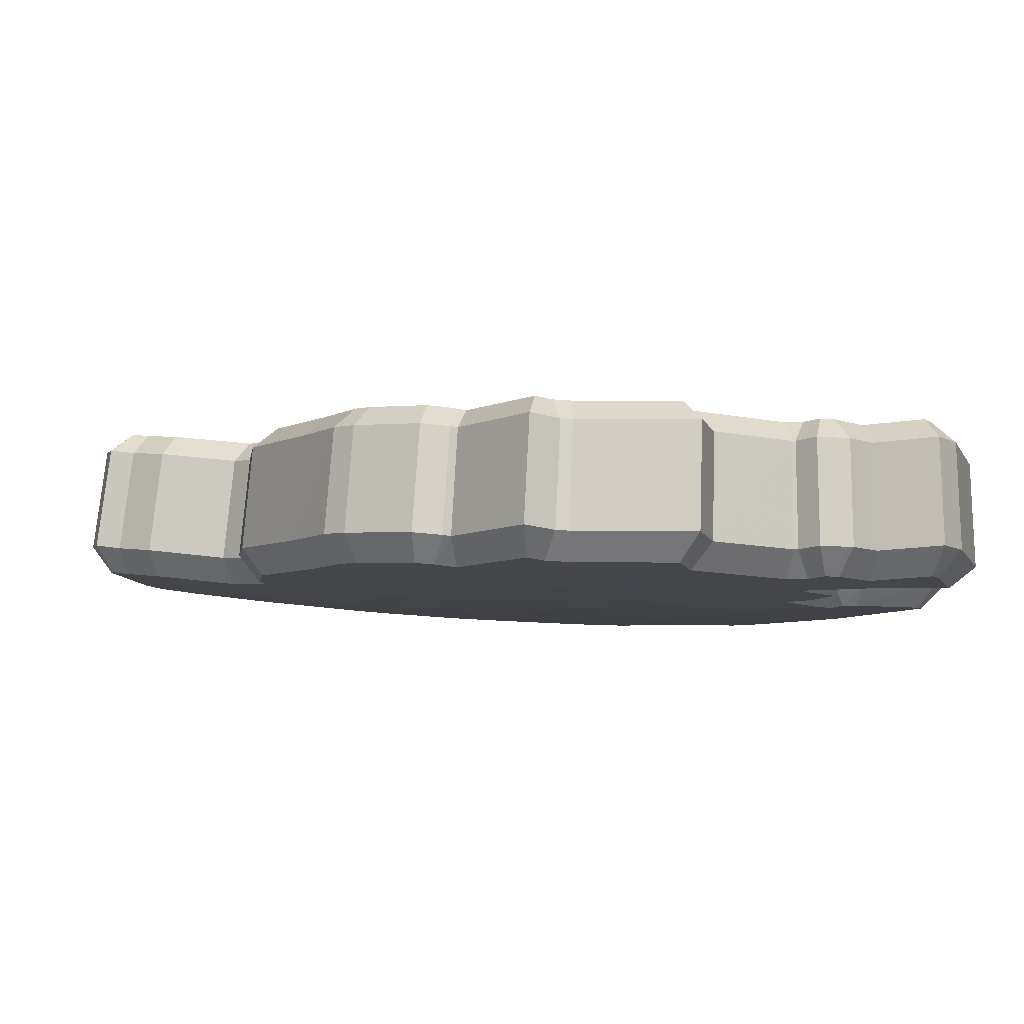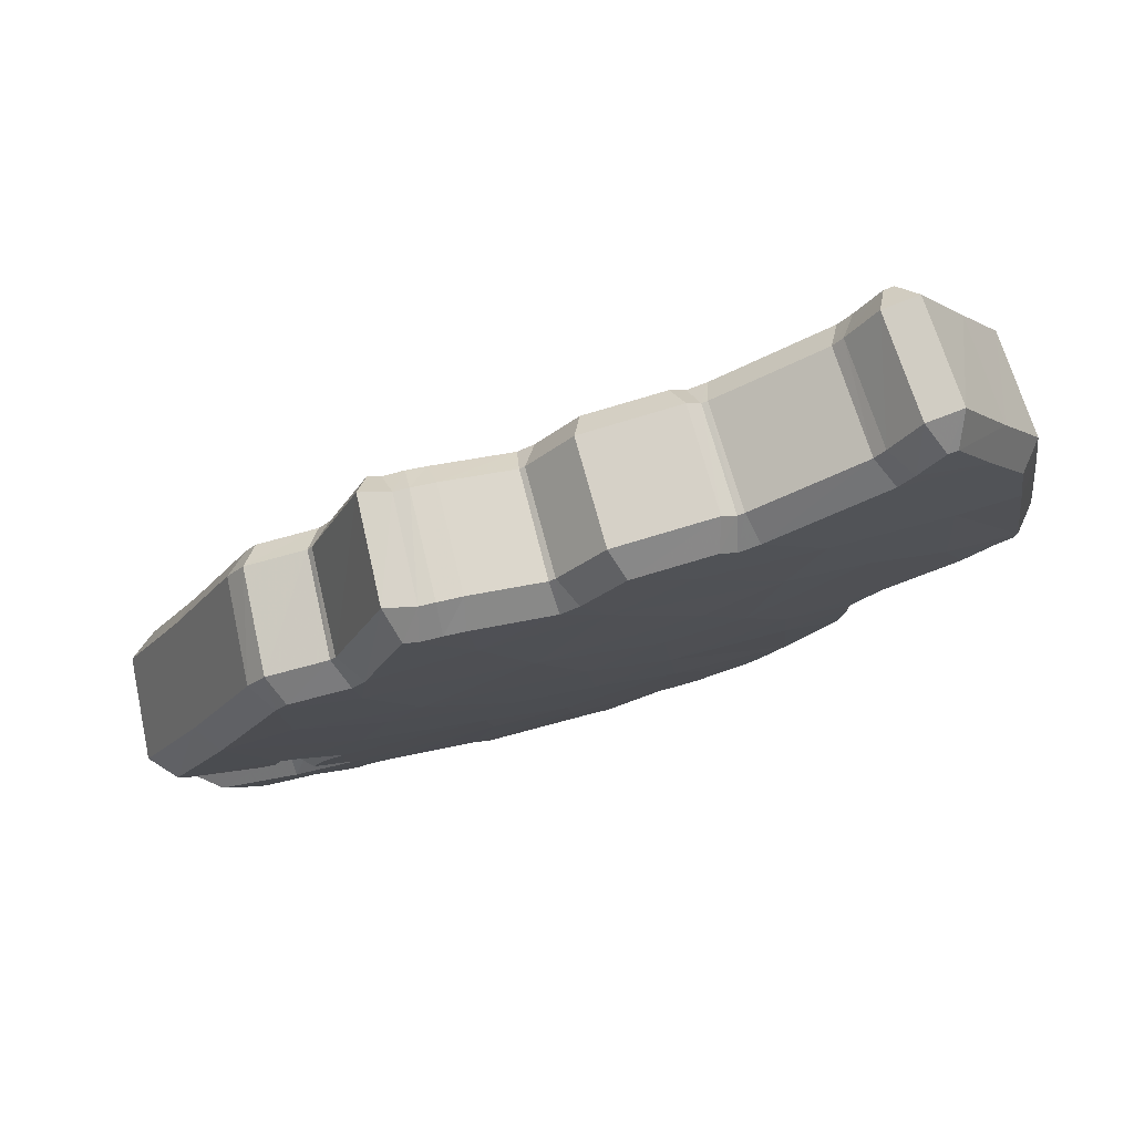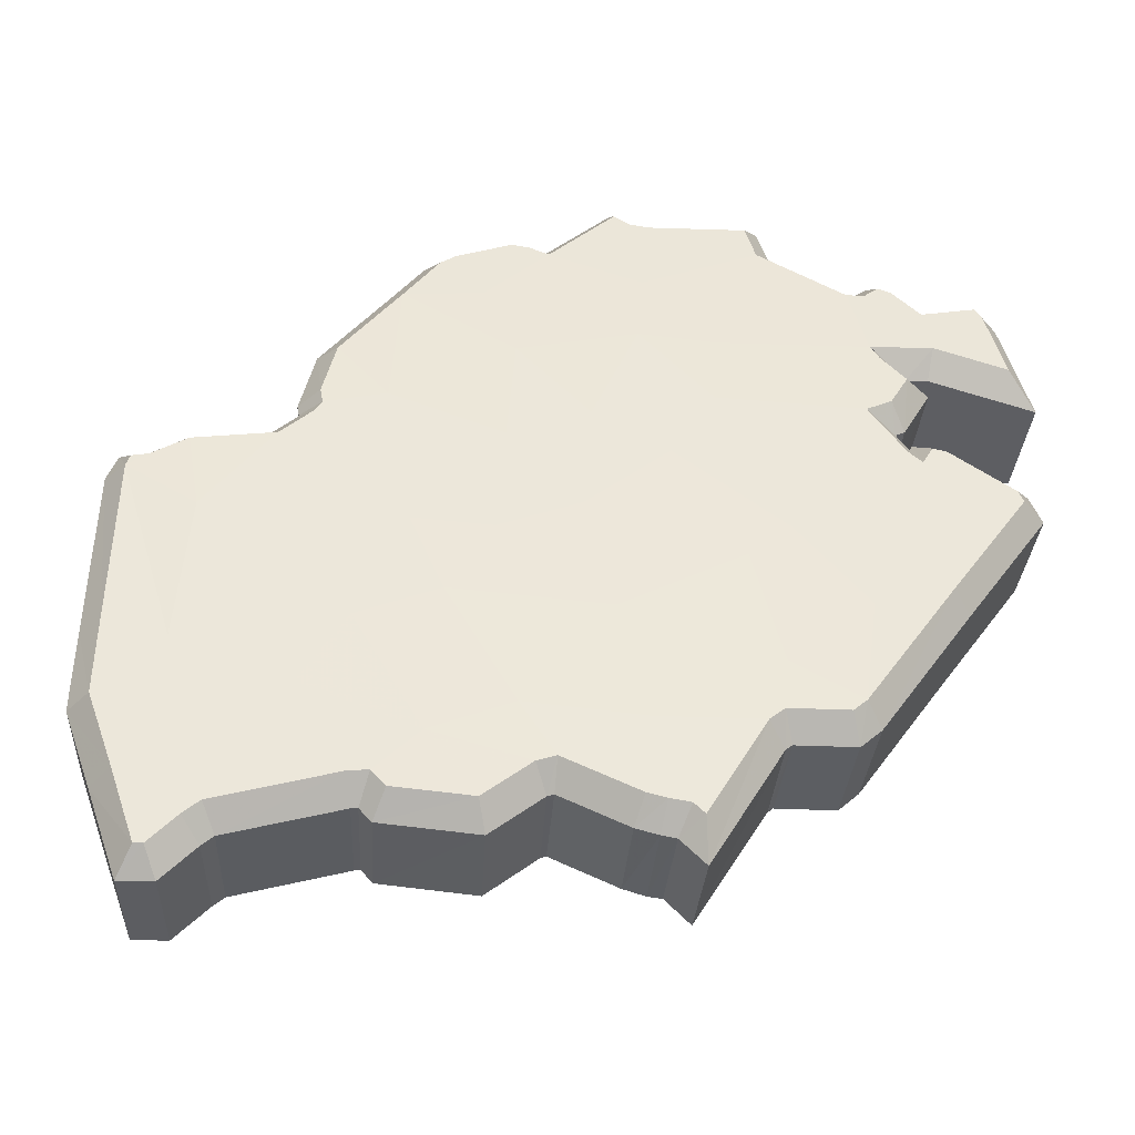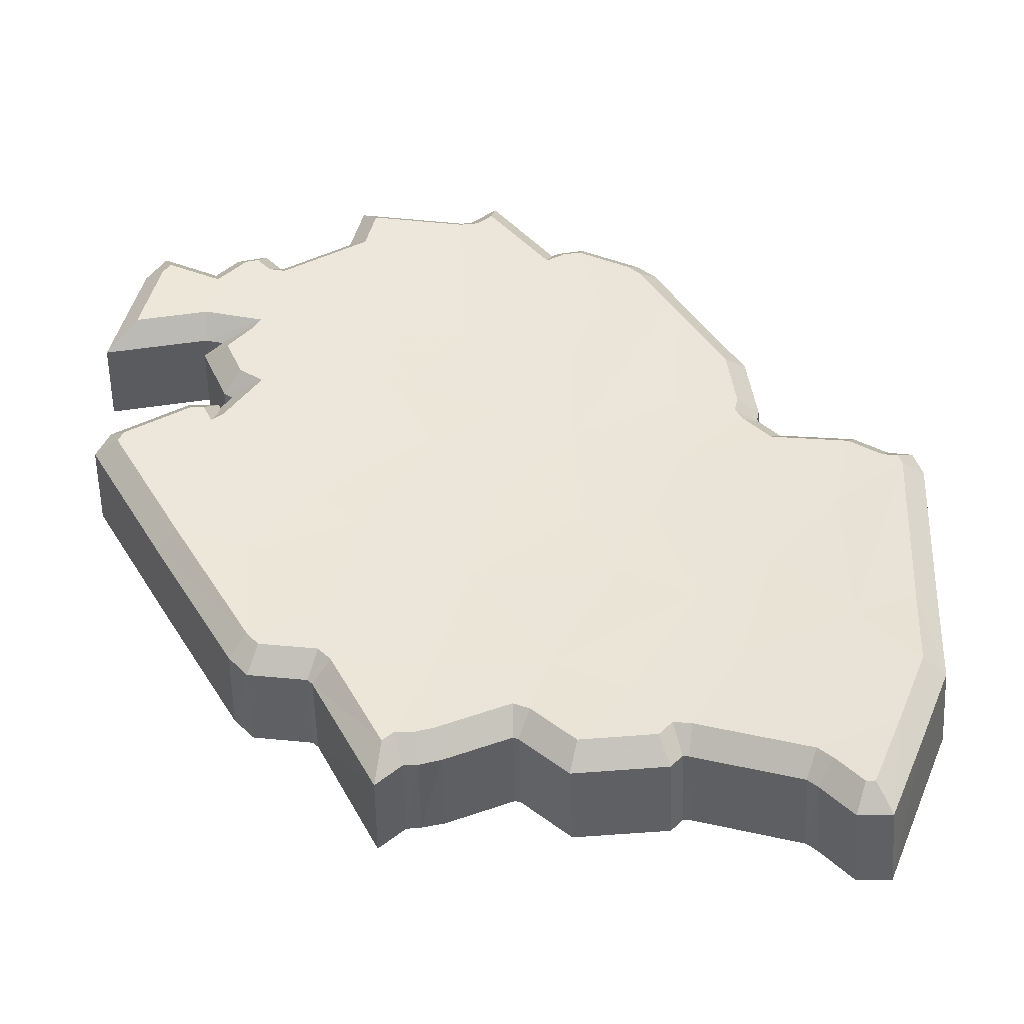
<metadata>
{"format":"obj","ext":"obj","renderer":"f3d","projection":"perspective","resolution":1024,"background":"white","views":[{"elev":58.4,"azim":87.8,"up":"+Z"},{"elev":-75.5,"azim":-79.0,"up":"+Z"},{"elev":-66.0,"azim":79.8,"up":"+Z"},{"elev":-15.8,"azim":-93.8,"up":"+Z"}]}
</metadata>
<code>
o United_Republic_of_Tanzania
v 0.6216 -0.05042 -0.2798
v 0.6226 -0.0296 -0.2803
v 0.6262 -0.04521 -0.2703
v 0.59 -0.09998 -0.3306
v 0.5945 -0.08449 -0.3268
v 0.5992 -0.09217 -0.316
v 0.6378 -0.04032 -0.2424
v 0.6303 -0.04519 -0.2605
v 0.6361 -0.02789 -0.2484
v 0.6122 -0.08181 -0.293
v 0.6047 -0.08691 -0.3069
v 0.6081 -0.07647 -0.3028
v 0.6324 -0.02472 -0.2578
v 0.618 -0.03475 -0.2898
v 0.6159 -0.01419 -0.2956
v 0.6133 -0.07128 -0.2935
v 0.62 -0.07138 -0.2791
v 0.6245 -0.01793 -0.2768
v 0.623 -0.00481 -0.2806
v 0.6155 -0.09976 -0.2805
v 0.6058 -0.0974 -0.3016
v 0.599 -0.06084 -0.3236
v 0.598 -0.05045 -0.3272
v 0.603 -0.05035 -0.3178
v 0.6333 -0.01609 -0.2563
v 0.6357 -0.01752 -0.2501
v 0.5985 -0.07647 -0.3214
v 0.6019 -0.06604 -0.3172
v 0.5983 -0.0633 -0.3244
v 0.6336 -0.05573 -0.2504
v 0.638 -0.05522 -0.2391
v 0.6312 -0.08294 -0.2494
v 0.628 -0.08718 -0.2558
v 0.6298 -0.07657 -0.2547
v 0.6363 -0.008953 -0.2489
v 0.6087 -0.03479 -0.3088
v 0.6071 -0.02503 -0.3127
v 0.6138 -0.02431 -0.2995
v 0.6277 -0.02527 -0.2691
v 0.6318 -0.02341 -0.2596
v 0.6363 -0.02536 -0.248
v 0.6205 -0.0869 -0.2736
v 0.5951 -0.06922 -0.3291
v 0.6379 -0.05802 -0.2388
v 0.634 -0.06857 -0.2464
v 0.634 -0.07371 -0.2449
v 0.632 -0.08095 -0.2478
v 0.609 -0.1079 -0.2916
v 0.637 -0.02167 -0.2466
v 0.5903 -0.1109 -0.3266
v 0.5997 -0.1078 -0.3103
v 0.6099 -0.1177 -0.2858
v 0.5995 -0.1161 -0.3078
v 0.6164 -0.06083 -0.2891
v 0.623 -0.0609 -0.2747
v 0.6099 -0.05561 -0.3036
v 0.6155 -0.04004 -0.2945
v 0.6327 -0.005801 -0.2581
v 0.5888 -0.102 -0.3322
v 0.6236 -0.00558 -0.2792
v 0.6257 -0.01483 -0.2744
v 0.6382 -0.06023 -0.2374
v 0.6305 -0.01981 -0.2628
v 0.6132 -0.1105 -0.2816
v 0.6341 -0.07132 -0.2452
v 0.6263 -0.07144 -0.2646
v 0.6296 -0.05576 -0.2603
v 0.6395 -0.04205 -0.2376
v 0.5942 -0.07974 -0.3284
v 0.6177 -0.09594 -0.277
v 0.6161 -0.08701 -0.2833
v 0.6227 -0.09435 -0.266
v 0.6194 -0.09551 -0.2733
v 0.6286 -0.02193 -0.2671
v 0.598 -0.04498 -0.3278
v 0.5861 -0.1066 -0.3356
v 0.6371 -0.02349 -0.2462
v 0.6055 -0.0348 -0.3151
v 0.6062 -0.02674 -0.3143
v 0.6257 -0.01668 -0.2743
v 0.5975 -0.04337 -0.329
v 0.6045 -0.0367 -0.3167
v 0.6369 -0.0101 -0.2475
v 0.595 -0.08179 -0.3266
v 0.6251 -0.01991 -0.2754
v 0.6186 -0.09496 -0.2753
v 0.5944 -0.1153 -0.3176
v 0.6112 -0.115 -0.2841
v 0.6107 -0.1173 -0.2844
v 0.5979 -0.04781 -0.3276
v 0.5863 -0.1054 -0.3356
v 0.608 -0.04403 -0.2624
v 0.6046 -0.02883 -0.2721
v 0.6036 -0.04908 -0.2717
v 0.5819 -0.08955 -0.3068
v 0.5772 -0.082 -0.3175
v 0.5728 -0.09712 -0.3212
v 0.6177 -0.02705 -0.241
v 0.612 -0.04406 -0.253
v 0.6193 -0.03914 -0.2353
v 0.5905 -0.07437 -0.2939
v 0.5872 -0.0845 -0.298
v 0.5945 -0.07946 -0.2845
v 0.6141 -0.02393 -0.2503
v 0.598 -0.01375 -0.2871
v 0.6001 -0.03387 -0.2814
v 0.602 -0.06935 -0.271
v 0.5955 -0.06932 -0.285
v 0.605 -0.004525 -0.2724
v 0.6065 -0.01753 -0.2686
v 0.5883 -0.09465 -0.2929
v 0.5978 -0.09703 -0.2722
v 0.5855 -0.04899 -0.3086
v 0.5806 -0.04909 -0.3178
v 0.5816 -0.05921 -0.3143
v 0.6173 -0.01709 -0.2428
v 0.6149 -0.01574 -0.2489
v 0.5844 -0.0642 -0.3081
v 0.5811 -0.07433 -0.3121
v 0.581 -0.06144 -0.3151
v 0.6196 -0.05378 -0.232
v 0.6152 -0.05421 -0.2432
v 0.6116 -0.07448 -0.2473
v 0.6099 -0.08489 -0.2482
v 0.6129 -0.08068 -0.242
v 0.6179 -0.008713 -0.2416
v 0.596 -0.02373 -0.2908
v 0.5895 -0.02435 -0.3038
v 0.5911 -0.03382 -0.2999
v 0.6135 -0.02259 -0.2519
v 0.6095 -0.02445 -0.2613
v 0.6179 -0.02477 -0.2407
v 0.6025 -0.08457 -0.2657
v 0.5778 -0.06724 -0.3196
v 0.6157 -0.06674 -0.2391
v 0.6194 -0.05636 -0.2317
v 0.6137 -0.07878 -0.2406
v 0.6157 -0.07165 -0.2377
v 0.5914 -0.1048 -0.2831
v 0.6185 -0.02113 -0.2394
v 0.5731 -0.108 -0.3173
v 0.582 -0.1129 -0.299
v 0.5923 -0.1144 -0.2774
v 0.5823 -0.1048 -0.3013
v 0.6049 -0.05922 -0.2667
v 0.5986 -0.05919 -0.2807
v 0.5977 -0.03892 -0.2859
v 0.5922 -0.05409 -0.2947
v 0.6143 -0.005609 -0.2507
v 0.5717 -0.09903 -0.3227
v 0.6076 -0.01456 -0.2663
v 0.6056 -0.005313 -0.271
v 0.6198 -0.0585 -0.2303
v 0.6123 -0.01918 -0.2551
v 0.5955 -0.1075 -0.2733
v 0.6158 -0.0693 -0.238
v 0.6114 -0.05419 -0.2527
v 0.6081 -0.06939 -0.2569
v 0.621 -0.04075 -0.2306
v 0.577 -0.07761 -0.3189
v 0.5983 -0.08455 -0.275
v 0.5998 -0.09335 -0.2688
v 0.6014 -0.09294 -0.2654
v 0.6047 -0.09191 -0.2583
v 0.6104 -0.02124 -0.2595
v 0.5806 -0.04384 -0.3185
v 0.569 -0.1036 -0.3259
v 0.6186 -0.02292 -0.239
v 0.5886 -0.02592 -0.3053
v 0.5879 -0.03383 -0.306
v 0.6076 -0.01632 -0.2663
v 0.587 -0.03554 -0.3076
v 0.5801 -0.04233 -0.3196
v 0.6184 -0.009831 -0.2402
v 0.5777 -0.07949 -0.3172
v 0.607 -0.0193 -0.2674
v 0.6007 -0.09243 -0.2673
v 0.5772 -0.1123 -0.3084
v 0.593 -0.114 -0.2761
v 0.5936 -0.1119 -0.2758
v 0.5805 -0.04656 -0.3184
v 0.5692 -0.1024 -0.3259
v 0.5861 -0.0979 -0.3315
v 0.5903 -0.08331 -0.3279
v 0.5744 -0.09594 -0.3251
v 0.5785 -0.08161 -0.3215
v 0.6343 -0.02726 -0.2442
v 0.6357 -0.03764 -0.2393
v 0.6217 -0.02668 -0.2392
v 0.6231 -0.03683 -0.2344
v 0.6124 -0.01147 -0.2956
v 0.62 -0.00131 -0.2794
v 0.6002 -0.01117 -0.2898
v 0.6077 -0.001118 -0.2737
v 0.5946 -0.06044 -0.3249
v 0.5937 -0.05107 -0.3282
v 0.5827 -0.05933 -0.3186
v 0.5818 -0.05013 -0.3218
v 0.6289 -0.01916 -0.2585
v 0.6291 -0.01603 -0.2579
v 0.6163 -0.01863 -0.2534
v 0.6165 -0.01579 -0.2529
v 0.6287 -0.08489 -0.2462
v 0.6254 -0.08937 -0.2529
v 0.6162 -0.08334 -0.2412
v 0.613 -0.0878 -0.2477
v 0.5909 -0.06772 -0.3303
v 0.5944 -0.06129 -0.3252
v 0.5791 -0.06636 -0.3238
v 0.5825 -0.06002 -0.3188
v 0.6321 -0.0739 -0.2408
v 0.6298 -0.08226 -0.2442
v 0.6195 -0.07249 -0.2358
v 0.6172 -0.08078 -0.2392
v 0.634 -0.01681 -0.2456
v 0.635 -0.02014 -0.2429
v 0.6214 -0.01653 -0.2406
v 0.6224 -0.01977 -0.2379
v 0.6067 -0.1202 -0.2839
v 0.5961 -0.1186 -0.3063
v 0.5947 -0.1179 -0.2781
v 0.5841 -0.1164 -0.3002
v 0.6282 -0.001336 -0.2605
v 0.6157 -0.001209 -0.2555
v 0.6338 -0.006165 -0.2464
v 0.6212 -0.006003 -0.2414
v 0.5852 -0.09934 -0.3326
v 0.5735 -0.09729 -0.3261
v 0.6216 -0.003251 -0.2758
v 0.6239 -0.01398 -0.2703
v 0.6093 -0.00307 -0.2702
v 0.6116 -0.01379 -0.2648
v 0.6366 -0.0605 -0.2324
v 0.6322 -0.06914 -0.2417
v 0.624 -0.05931 -0.2276
v 0.6197 -0.06788 -0.2368
v 0.636 -0.05672 -0.2349
v 0.6234 -0.05559 -0.2301
v 0.6279 -0.0161 -0.2609
v 0.6296 -0.02098 -0.2565
v 0.6154 -0.01567 -0.2557
v 0.6171 -0.02042 -0.2513
v 0.6136 -0.1008 -0.2765
v 0.6114 -0.1112 -0.2775
v 0.6014 -0.09896 -0.2708
v 0.5992 -0.1092 -0.2719
v 0.6323 -0.07022 -0.2413
v 0.6197 -0.06883 -0.2364
v 0.6035 -0.02243 -0.3128
v 0.5914 -0.02197 -0.3067
v 0.6378 -0.03974 -0.2333
v 0.6251 -0.03885 -0.2285
v 0.6361 -0.05508 -0.2351
v 0.6234 -0.0541 -0.2302
v 0.5898 -0.08064 -0.3294
v 0.578 -0.07919 -0.3229
v 0.6152 -0.09798 -0.2739
v 0.603 -0.09621 -0.2683
v 0.6199 -0.09685 -0.2636
v 0.616 -0.09815 -0.272
v 0.6075 -0.09518 -0.2583
v 0.6037 -0.09639 -0.2666
v 0.6249 -0.0194 -0.2678
v 0.6124 -0.01893 -0.2626
v 0.6246 -0.02066 -0.2686
v 0.6121 -0.02009 -0.2633
v 0.5865 -0.1132 -0.326
v 0.5814 -0.108 -0.3366
v 0.5748 -0.1112 -0.3196
v 0.5698 -0.1059 -0.33
v 0.6352 -0.02438 -0.2419
v 0.6226 -0.02399 -0.237
v 0.6343 -0.02671 -0.2441
v 0.6217 -0.02631 -0.2392
v 0.6013 -0.03318 -0.3162
v 0.6021 -0.02508 -0.3154
v 0.5893 -0.03252 -0.31
v 0.59 -0.02453 -0.3093
v 0.6239 -0.01852 -0.2701
v 0.6115 -0.01828 -0.2646
v 0.6235 -0.01902 -0.2712
v 0.6112 -0.01875 -0.2656
v 0.5924 -0.04219 -0.3318
v 0.6009 -0.03398 -0.3169
v 0.5804 -0.04148 -0.3253
v 0.5889 -0.03319 -0.3106
v 0.5937 -0.04591 -0.3289
v 0.5817 -0.04513 -0.3225
v 0.6352 -0.008995 -0.2428
v 0.6226 -0.008811 -0.2379
v 0.5905 -0.08241 -0.3278
v 0.5786 -0.08084 -0.3214
v 0.6231 -0.01767 -0.2721
v 0.6107 -0.01726 -0.2666
v 0.6154 -0.09777 -0.2735
v 0.6032 -0.09602 -0.268
v 0.5908 -0.1178 -0.3166
v 0.579 -0.1157 -0.3102
v 0.6094 -0.1158 -0.2801
v 0.6085 -0.1191 -0.2806
v 0.5973 -0.1136 -0.2744
v 0.5964 -0.1168 -0.2749
v 0.5936 -0.04795 -0.3288
v 0.5817 -0.04709 -0.3225
v 0.5822 -0.1034 -0.3367
v 0.5706 -0.1014 -0.3301
f 1 2 3
f 4 5 6
f 7 8 9
f 10 11 12
f 8 13 9
f 2 14 15
f 10 16 17
f 18 15 19
f 20 21 10
f 22 23 24
f 13 25 26
f 11 27 28
f 2 15 18
f 27 29 28
f 28 22 24
f 30 7 31
f 32 33 34
f 26 25 35
f 36 37 38
f 3 39 40
f 41 13 26
f 42 17 33
f 27 43 29
f 44 45 30
f 46 47 34
f 48 21 20
f 26 49 41
f 50 4 6
f 51 52 53
f 17 54 55
f 56 36 57
f 25 58 35
f 50 59 4
f 60 61 18
f 62 45 44
f 39 63 40
f 48 20 64
f 45 65 34
f 66 55 67
f 34 67 45
f 15 38 37
f 54 57 1
f 1 14 2
f 7 68 31
f 27 69 43
f 70 20 71
f 72 73 42
f 11 28 12
f 54 56 57
f 51 50 6
f 21 11 10
f 56 24 36
f 74 63 39
f 30 8 7
f 55 3 67
f 75 24 23
f 19 60 18
f 51 48 52
f 76 59 50
f 17 55 66
f 33 17 66
f 49 77 41
f 78 79 37
f 9 13 41
f 29 22 28
f 61 80 18
f 28 24 56
f 12 28 56
f 81 82 75
f 26 35 83
f 5 84 6
f 2 85 39
f 3 2 39
f 24 82 36
f 24 75 82
f 30 31 44
f 16 56 54
f 17 16 54
f 86 70 42
f 51 6 21
f 48 51 21
f 20 10 71
f 71 10 17
f 6 11 21
f 6 27 11
f 57 36 38
f 1 57 14
f 32 34 47
f 87 50 51
f 88 89 52
f 2 18 85
f 67 3 8
f 8 3 40
f 45 67 30
f 30 67 8
f 33 66 34
f 34 66 67
f 55 1 3
f 55 54 1
f 36 78 37
f 82 78 36
f 73 86 42
f 8 40 13
f 42 70 71
f 42 71 17
f 53 87 51
f 65 46 34
f 14 38 15
f 57 38 14
f 12 56 16
f 10 12 16
f 84 69 27
f 6 84 27
f 72 42 33
f 88 52 48
f 64 88 48
f 23 90 75
f 76 91 59
f 92 93 94
f 95 96 97
f 98 99 100
f 101 102 103
f 98 104 99
f 105 106 93
f 107 108 103
f 109 105 110
f 103 111 112
f 113 114 115
f 116 117 104
f 118 119 102
f 110 105 93
f 118 120 119
f 113 115 118
f 121 100 122
f 123 124 125
f 126 117 116
f 127 128 129
f 130 131 92
f 116 104 132
f 124 107 133
f 120 134 119
f 122 135 136
f 123 137 138
f 112 111 139
f 132 140 116
f 95 97 141
f 142 143 144
f 145 146 107
f 147 129 148
f 126 149 117
f 97 150 141
f 110 151 152
f 136 135 153
f 130 154 131
f 155 112 139
f 123 156 135
f 157 145 158
f 135 157 123
f 128 127 105
f 94 147 146
f 93 106 94
f 121 159 100
f 134 160 119
f 161 112 162
f 133 163 164
f 101 118 102
f 147 148 146
f 95 141 144
f 103 102 111
f 129 113 148
f 131 154 165
f 100 99 122
f 157 92 145
f 114 113 166
f 110 152 109
f 143 139 144
f 141 150 167
f 158 145 107
f 158 107 124
f 132 168 140
f 128 169 170
f 132 104 98
f 118 115 120
f 110 171 151
f 148 113 118
f 148 118 101
f 166 172 173
f 174 126 116
f 95 175 96
f 131 176 93
f 131 93 92
f 129 172 113
f 172 166 113
f 136 121 122
f 146 148 108
f 146 108 107
f 133 162 177
f 111 95 144
f 111 144 139
f 161 103 112
f 107 103 161
f 111 102 95
f 102 119 95
f 127 129 147
f 106 147 94
f 137 123 125
f 144 141 178
f 143 179 180
f 176 110 93
f 99 92 157
f 130 92 99
f 122 157 135
f 99 157 122
f 123 158 124
f 157 158 123
f 92 94 145
f 94 146 145
f 128 170 129
f 129 170 172
f 133 177 163
f 104 130 99
f 161 162 133
f 107 161 133
f 144 178 142
f 123 138 156
f 105 127 106
f 106 127 147
f 108 148 101
f 108 101 103
f 119 160 175
f 119 175 95
f 124 133 164
f 139 143 180
f 139 180 155
f 166 181 114
f 150 182 167
f 183 184 5 4
f 185 186 184 183
f 97 96 186 185
f 187 188 7 9
f 189 190 188 187
f 98 100 190 189
f 191 192 19 15
f 193 194 192 191
f 105 109 194 193
f 195 196 23 22
f 197 198 196 195
f 115 114 198 197
f 199 200 25 13
f 201 202 200 199
f 104 117 202 201
f 203 204 33 32
f 205 206 204 203
f 125 124 206 205
f 207 208 29 43
f 209 210 208 207
f 134 120 210 209
f 211 212 47 46
f 213 214 212 211
f 138 137 214 213
f 215 216 49 26
f 217 218 216 215
f 116 140 218 217
f 219 220 53 52
f 221 222 220 219
f 143 142 222 221
f 200 223 58 25
f 202 224 223 200
f 117 149 224 202
f 223 225 35 58
f 224 226 225 223
f 149 126 226 224
f 227 183 4 59
f 228 185 183 227
f 150 97 185 228
f 229 230 61 60
f 231 232 230 229
f 152 151 232 231
f 233 234 45 62
f 235 236 234 233
f 153 135 236 235
f 237 233 62 44
f 238 235 233 237
f 136 153 235 238
f 239 240 40 63
f 241 242 240 239
f 154 130 242 241
f 243 244 64 20
f 245 246 244 243
f 112 155 246 245
f 234 247 65 45
f 236 248 247 234
f 135 156 248 236
f 249 191 15 37
f 250 193 191 249
f 128 105 193 250
f 188 251 68 7
f 190 252 251 188
f 100 159 252 190
f 251 253 31 68
f 252 254 253 251
f 159 121 254 252
f 255 207 43 69
f 256 209 207 255
f 160 134 209 256
f 257 243 20 70
f 258 245 243 257
f 162 112 245 258
f 259 260 73 72
f 261 262 260 259
f 164 163 262 261
f 263 239 63 74
f 264 241 239 263
f 165 154 241 264
f 265 263 74 39
f 266 264 263 265
f 131 165 264 266
f 192 229 60 19
f 194 231 229 192
f 109 152 231 194
f 267 268 76 50
f 269 270 268 267
f 141 167 270 269
f 216 271 77 49
f 218 272 271 216
f 140 168 272 218
f 271 273 41 77
f 272 274 273 271
f 168 132 274 272
f 275 276 79 78
f 277 278 276 275
f 170 169 278 277
f 276 249 37 79
f 278 250 249 276
f 169 128 250 278
f 273 187 9 41
f 274 189 187 273
f 132 98 189 274
f 208 195 22 29
f 210 197 195 208
f 120 115 197 210
f 230 279 80 61
f 232 280 279 230
f 151 171 280 232
f 279 281 18 80
f 280 282 281 279
f 171 110 282 280
f 283 284 82 81
f 285 286 284 283
f 173 172 286 285
f 287 283 81 75
f 288 285 283 287
f 166 173 285 288
f 225 289 83 35
f 226 290 289 225
f 126 174 290 226
f 289 215 26 83
f 290 217 215 289
f 174 116 217 290
f 184 291 84 5
f 186 292 291 184
f 96 175 292 186
f 293 265 39 85
f 294 266 265 293
f 176 131 266 294
f 253 237 44 31
f 254 238 237 253
f 121 136 238 254
f 295 257 70 86
f 296 258 257 295
f 177 162 258 296
f 212 203 32 47
f 214 205 203 212
f 137 125 205 214
f 297 267 50 87
f 298 269 267 297
f 178 141 269 298
f 299 300 89 88
f 301 302 300 299
f 180 179 302 301
f 300 219 52 89
f 302 221 219 300
f 179 143 221 302
f 281 293 85 18
f 282 294 293 281
f 110 176 294 282
f 284 275 78 82
f 286 277 275 284
f 172 170 277 286
f 260 295 86 73
f 262 296 295 260
f 163 177 296 262
f 240 199 13 40
f 242 201 199 240
f 130 104 201 242
f 220 297 87 53
f 222 298 297 220
f 142 178 298 222
f 247 211 46 65
f 248 213 211 247
f 156 138 213 248
f 291 255 69 84
f 292 256 255 291
f 175 160 256 292
f 204 259 72 33
f 206 261 259 204
f 124 164 261 206
f 244 299 88 64
f 246 301 299 244
f 155 180 301 246
f 196 303 90 23
f 198 304 303 196
f 114 181 304 198
f 303 287 75 90
f 304 288 287 303
f 181 166 288 304
f 268 305 91 76
f 270 306 305 268
f 167 182 306 270
f 305 227 59 91
f 306 228 227 305
f 182 150 228 306

</code>
